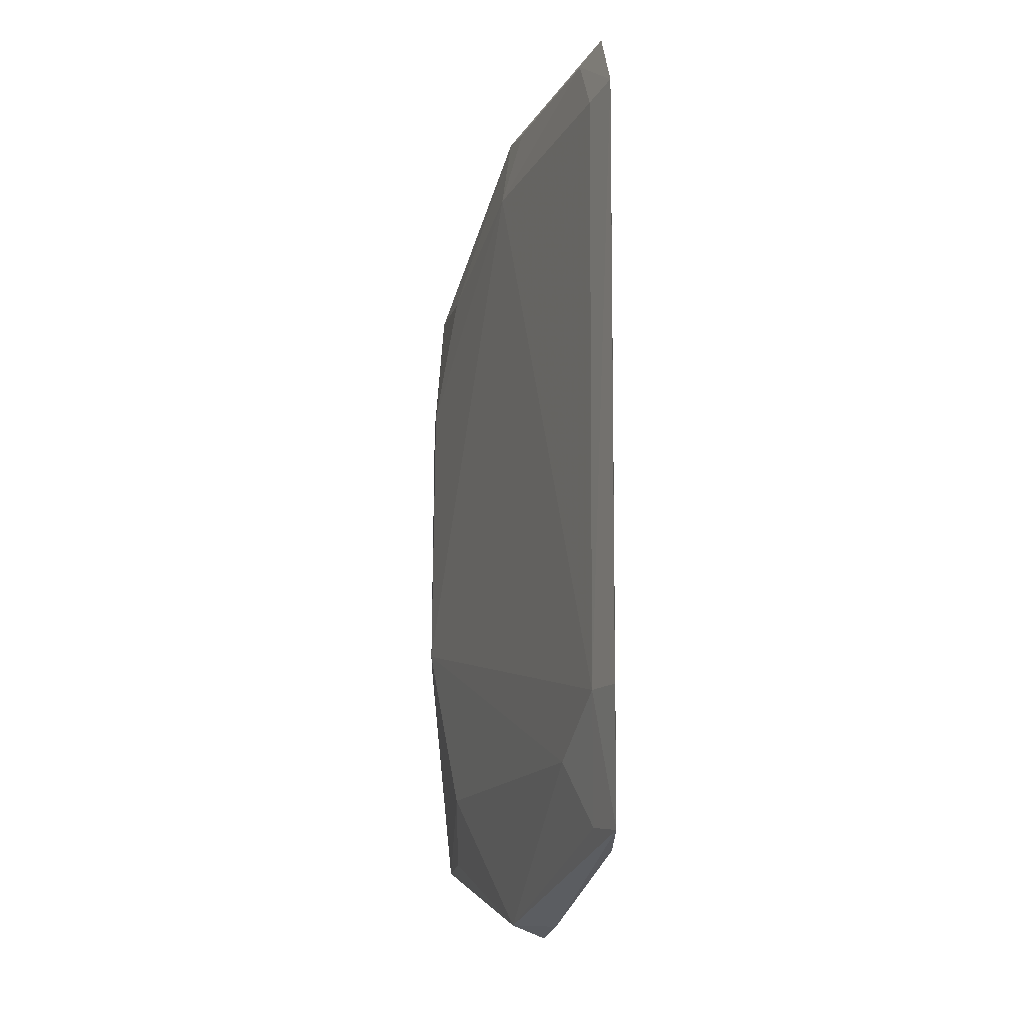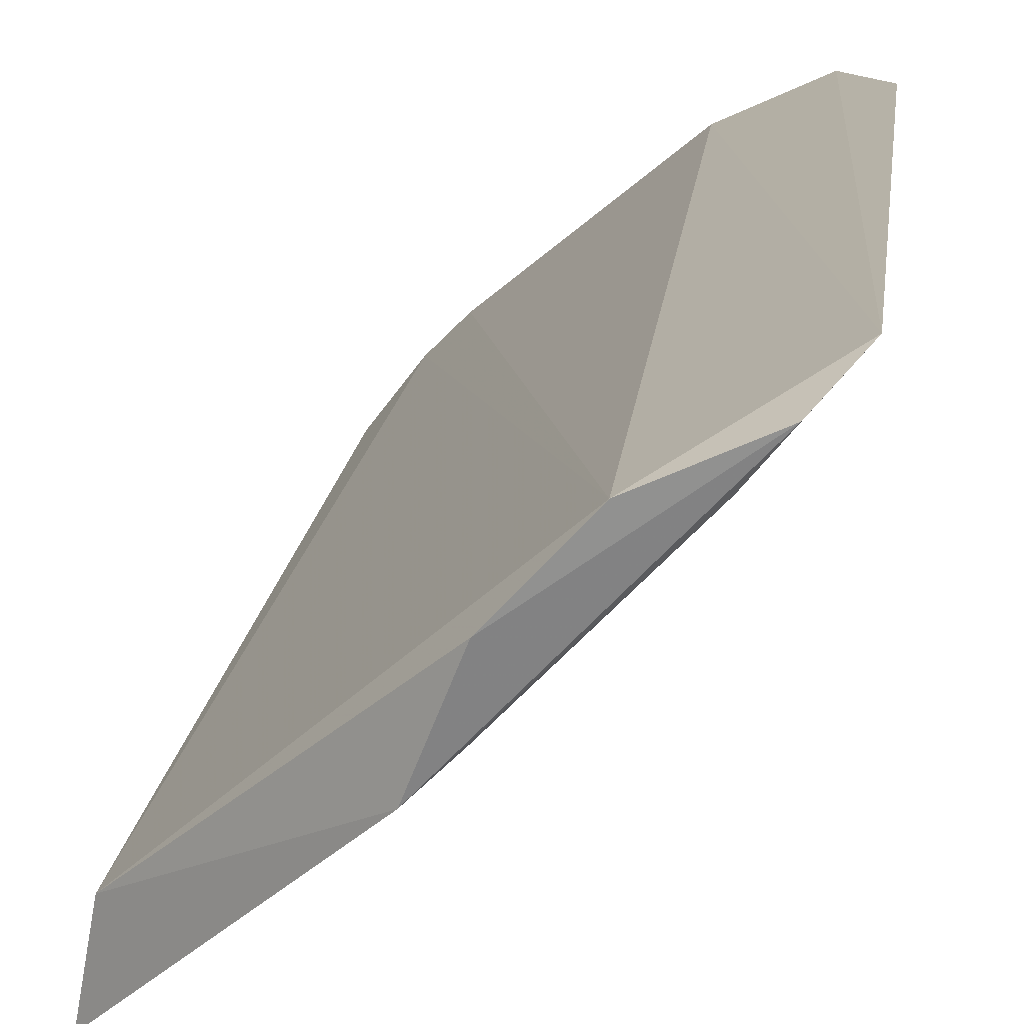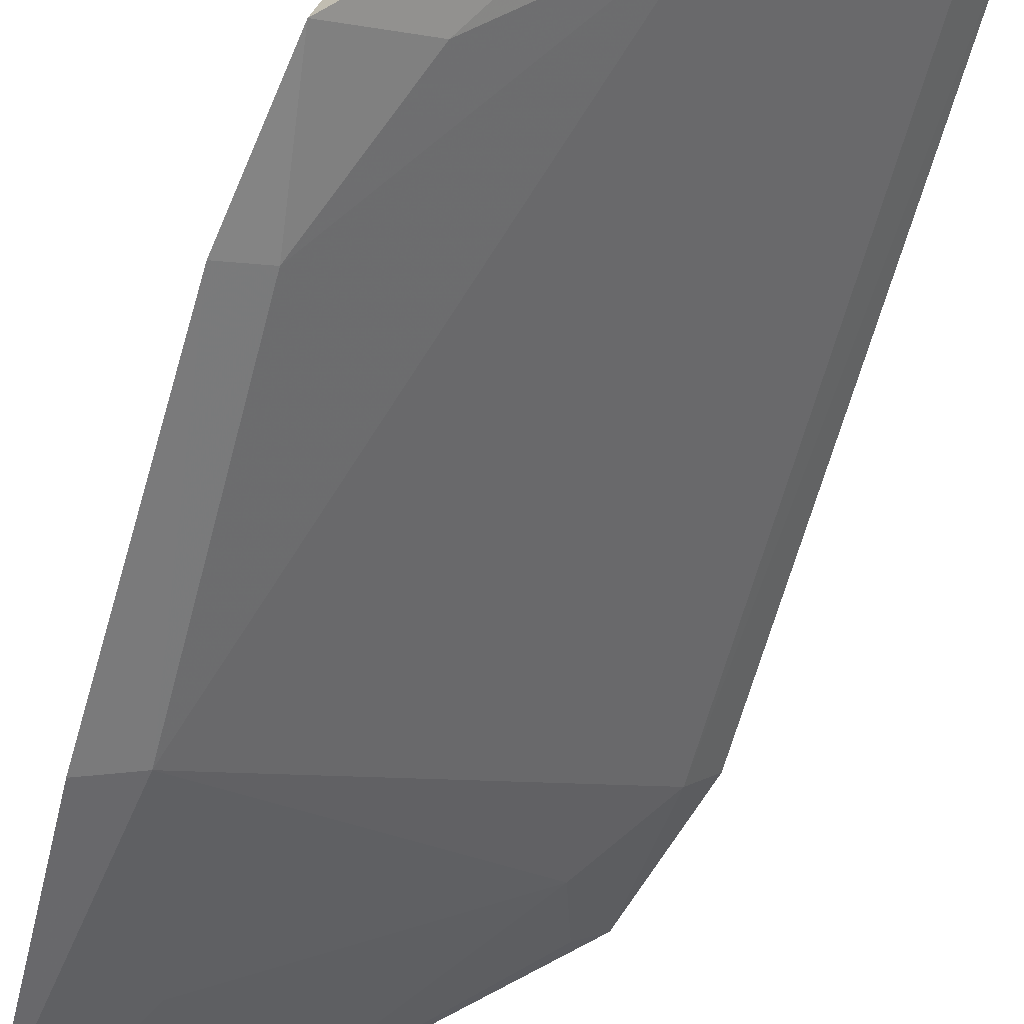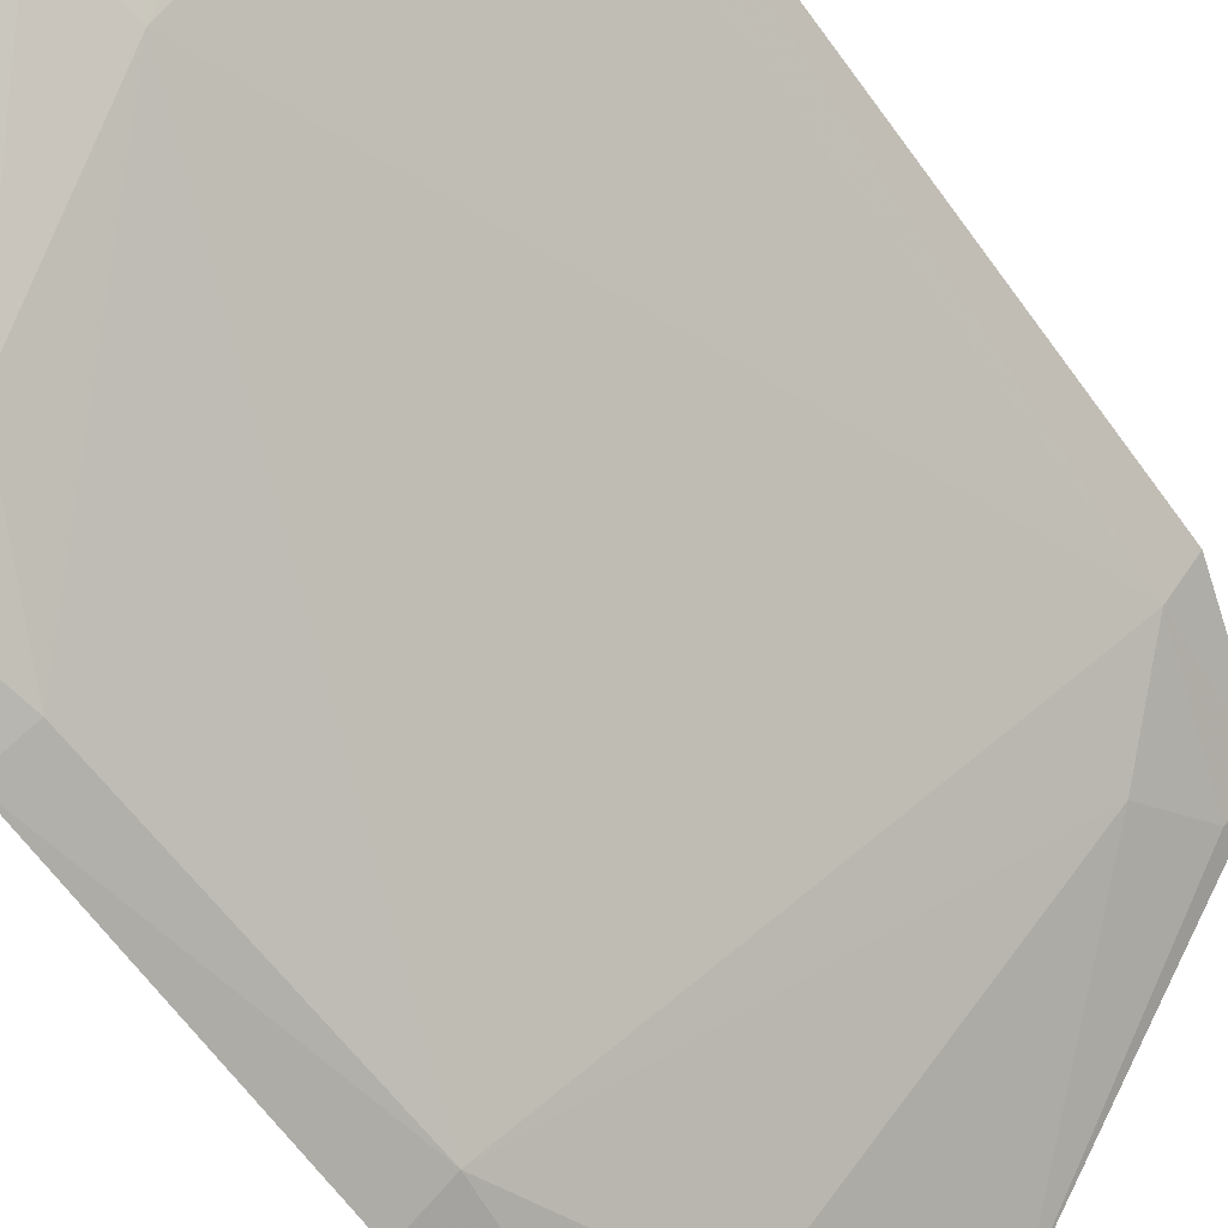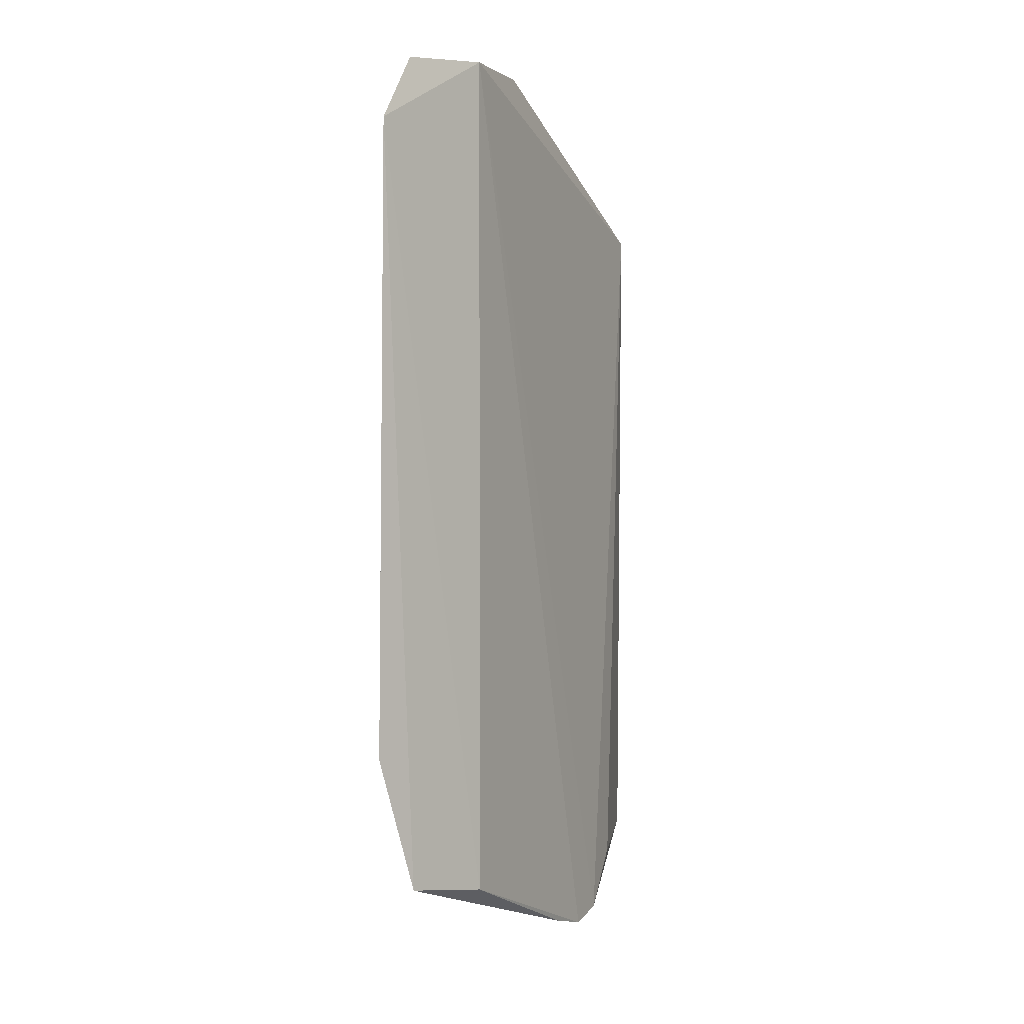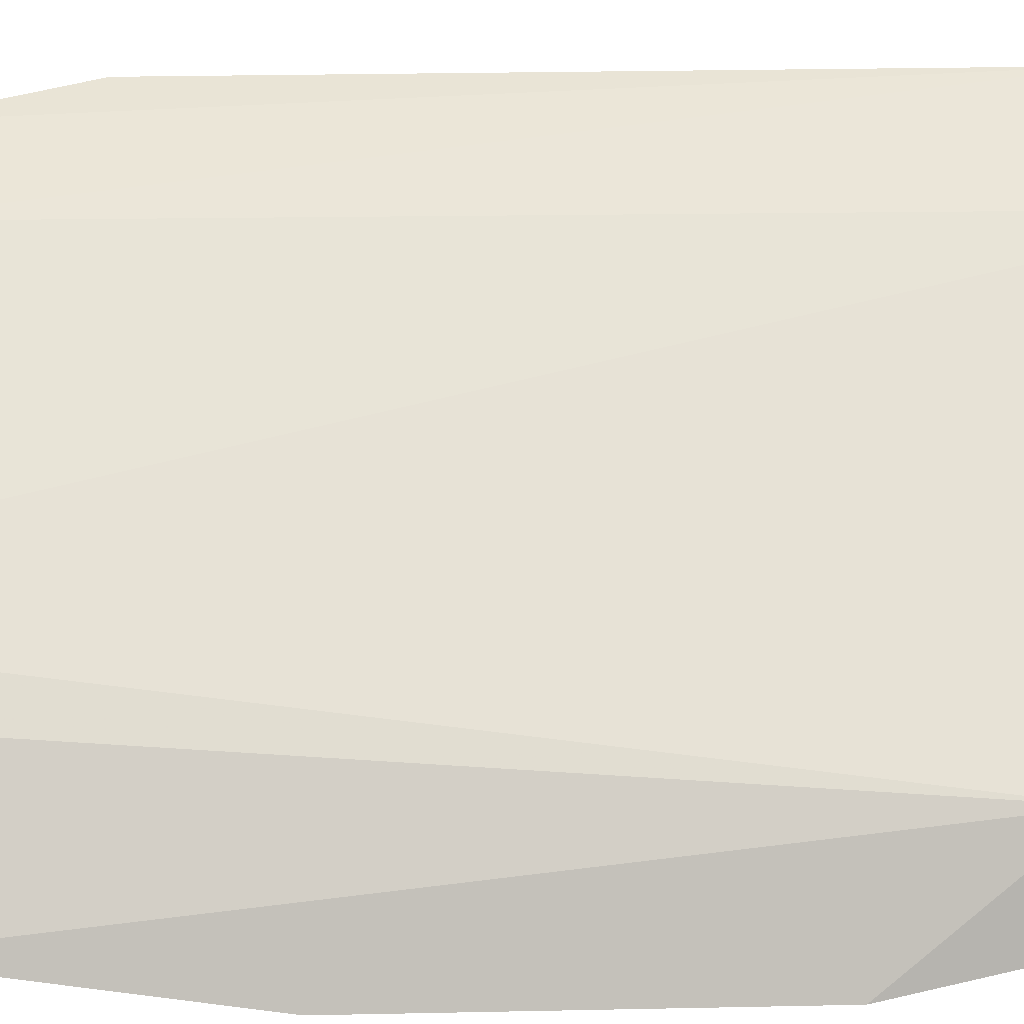
<metadata>
{"format":"obj","ext":"obj","renderer":"f3d","projection":"perspective","resolution":1024,"background":"white","views":[{"elev":-15.4,"azim":-64.1,"up":"+Y"},{"elev":17.8,"azim":-173.8,"up":"+Z"},{"elev":-64.7,"azim":164.2,"up":"+Z"},{"elev":-61.7,"azim":-144.6,"up":"+Z"},{"elev":-1.1,"azim":-20.6,"up":"+Y"},{"elev":20.0,"azim":88.5,"up":"+Z"}]}
</metadata>
<code>
v -0.06676 0.01205 0.01576
v -0.05201 -0.01432 0.001865
v -0.0529 0.01017 0.004356
v -0.05237 0.01004 0.001475
v -0.05324 -0.005298 0.001478
v -0.05174 0.005477 0.000713
v -0.06033 0.01488 0.01126
v -0.06684 -0.009795 0.01563
v -0.05945 0.01191 0.007866
v -0.05305 0.005424 0.001472
v -0.05167 -0.00544 0.0006655
v -0.05906 0.01451 0.008072
v -0.05479 -0.01168 0.003553
v -0.06251 -0.01475 0.01361
v -0.06583 -0.009746 0.01438
v -0.05499 0.009709 0.003483
v -0.06451 0.01413 0.01359
v -0.06255 0.01477 0.01365
v -0.06542 -0.01438 0.01501
v -0.05537 -0.01692 0.00715
v -0.06573 0.01189 0.0145
v -0.06354 -0.01174 0.01223
v -0.06022 0.01424 0.009142
v -0.06555 0.0144 0.01491
v -0.05747 -0.01685 0.007388
v -0.05417 -0.01492 0.005767
v -0.05647 -0.0173 0.008206
v -0.06436 -0.01415 0.01374
v -0.05337 -0.01411 0.0029
v -0.05776 -0.01696 0.009302
f 6 4 3
f 10 6 5
f 10 4 6
f 10 5 9
f 11 2 5
f 11 5 6
f 11 6 3
f 11 3 2
f 12 7 3
f 12 3 4
f 13 5 2
f 15 8 1
f 15 9 5
f 16 10 9
f 16 4 10
f 16 12 4
f 16 9 12
f 18 1 14
f 18 3 7
f 19 14 1
f 19 1 8
f 19 8 15
f 20 3 18
f 21 15 1
f 21 9 15
f 21 17 9
f 21 1 17
f 22 15 5
f 22 5 13
f 23 17 12
f 23 12 9
f 23 9 17
f 24 17 1
f 24 1 18
f 24 12 17
f 24 18 7
f 24 7 12
f 25 2 20
f 25 22 13
f 26 20 2
f 26 2 3
f 26 3 20
f 27 20 18
f 27 18 14
f 27 25 20
f 28 19 15
f 28 15 22
f 28 25 19
f 28 22 25
f 29 25 13
f 29 13 2
f 29 2 25
f 30 27 14
f 30 14 19
f 30 19 25
f 30 25 27

</code>
